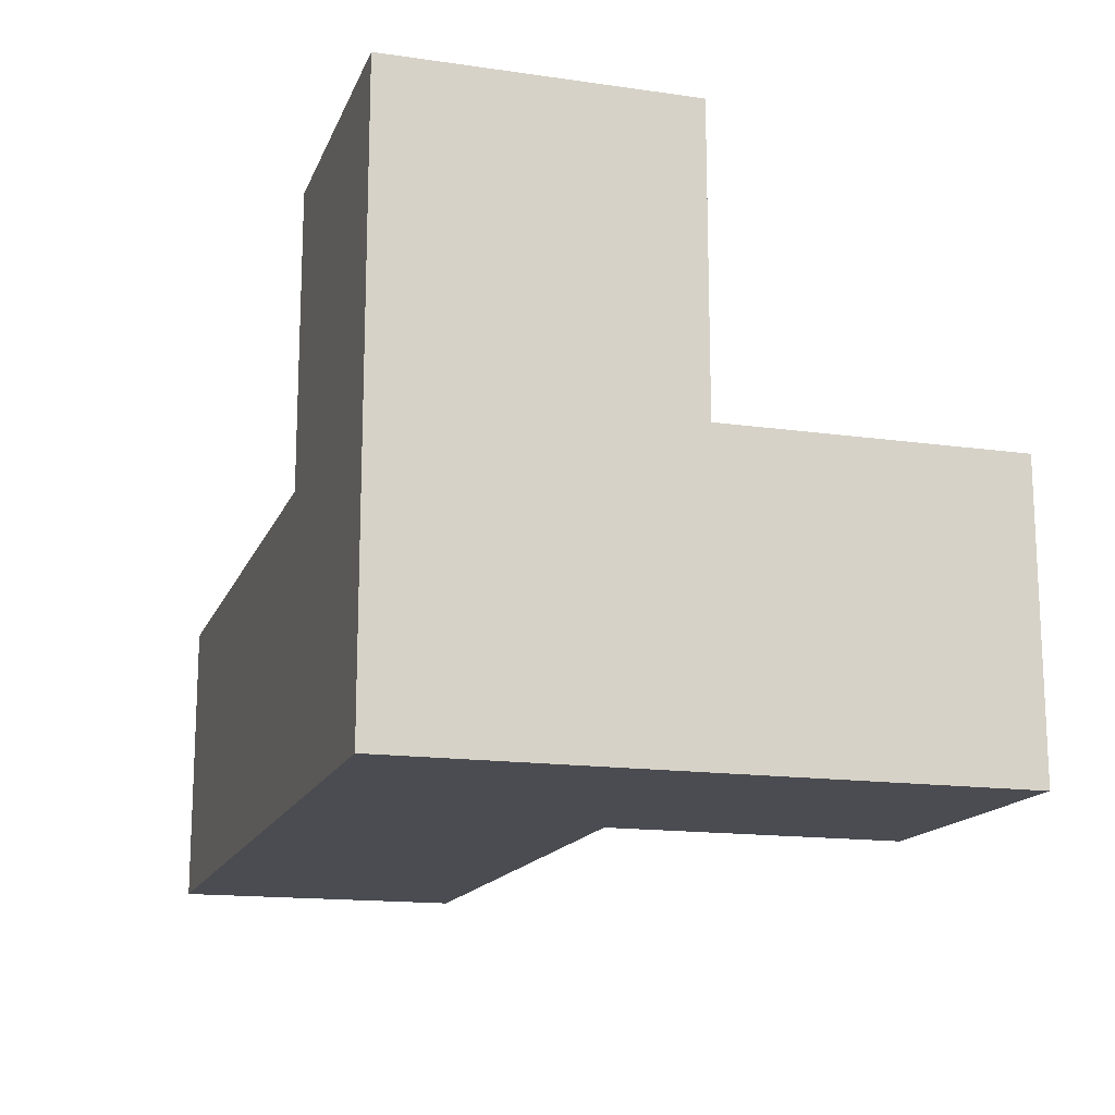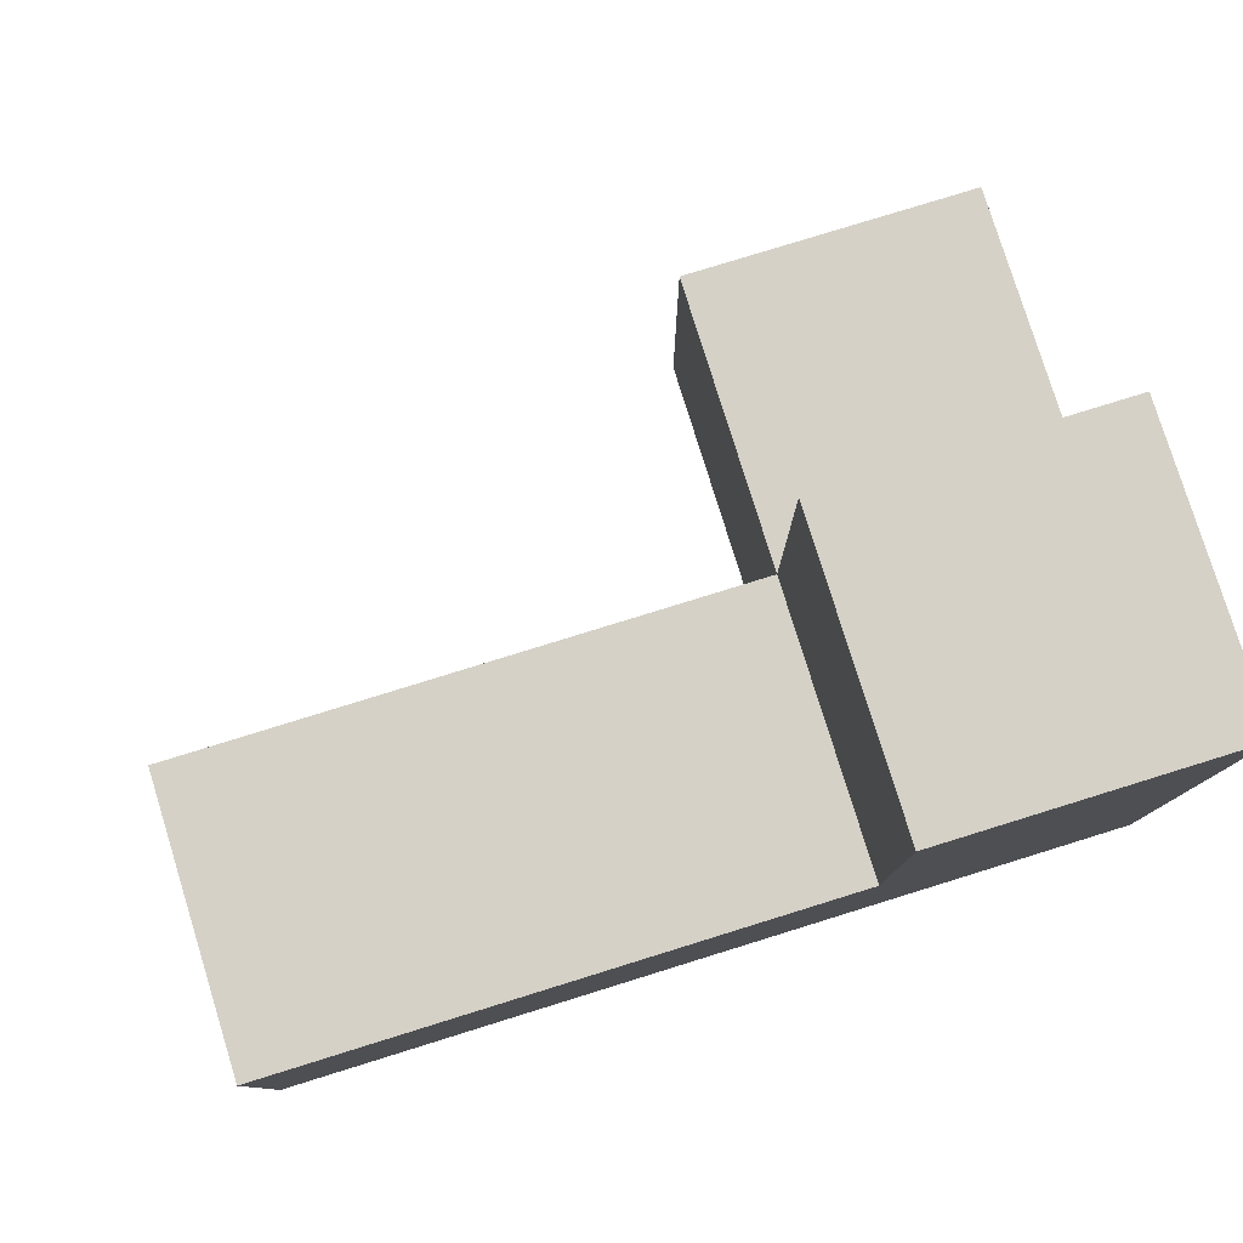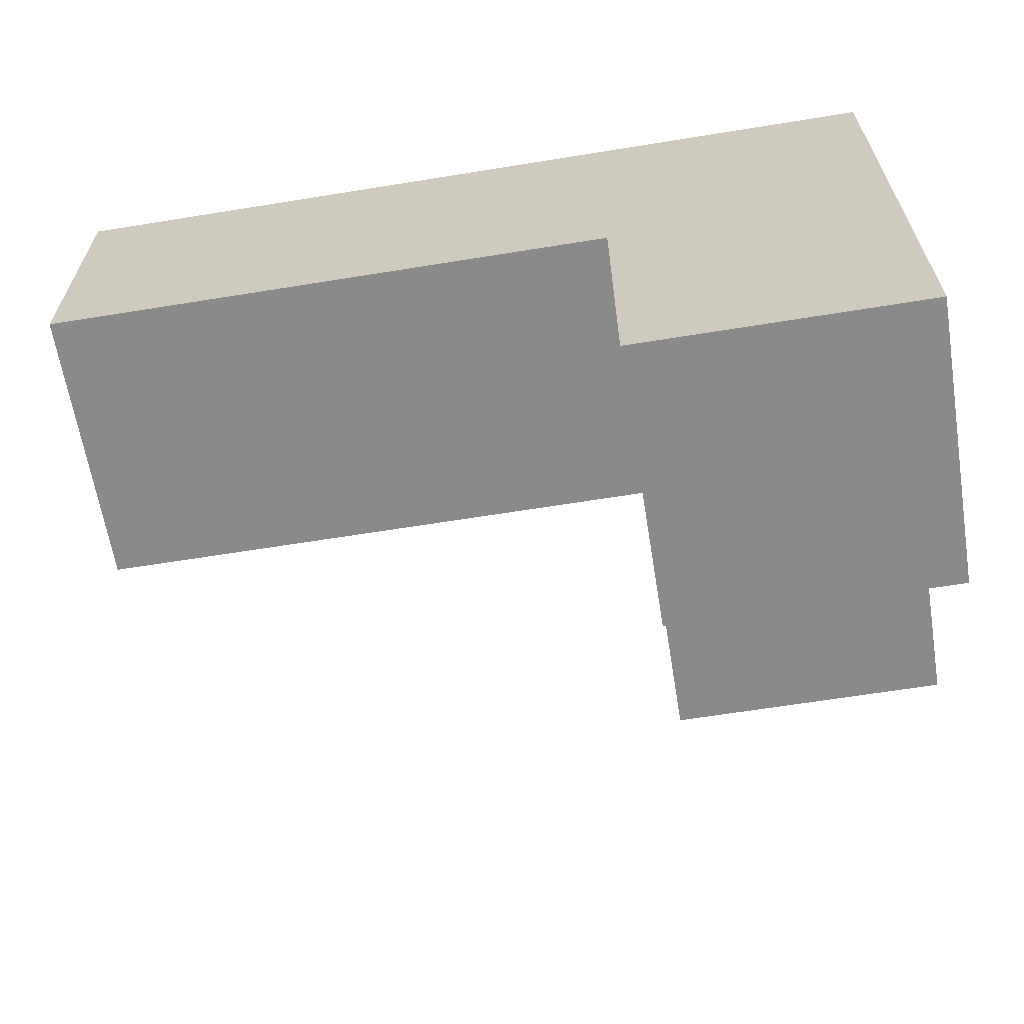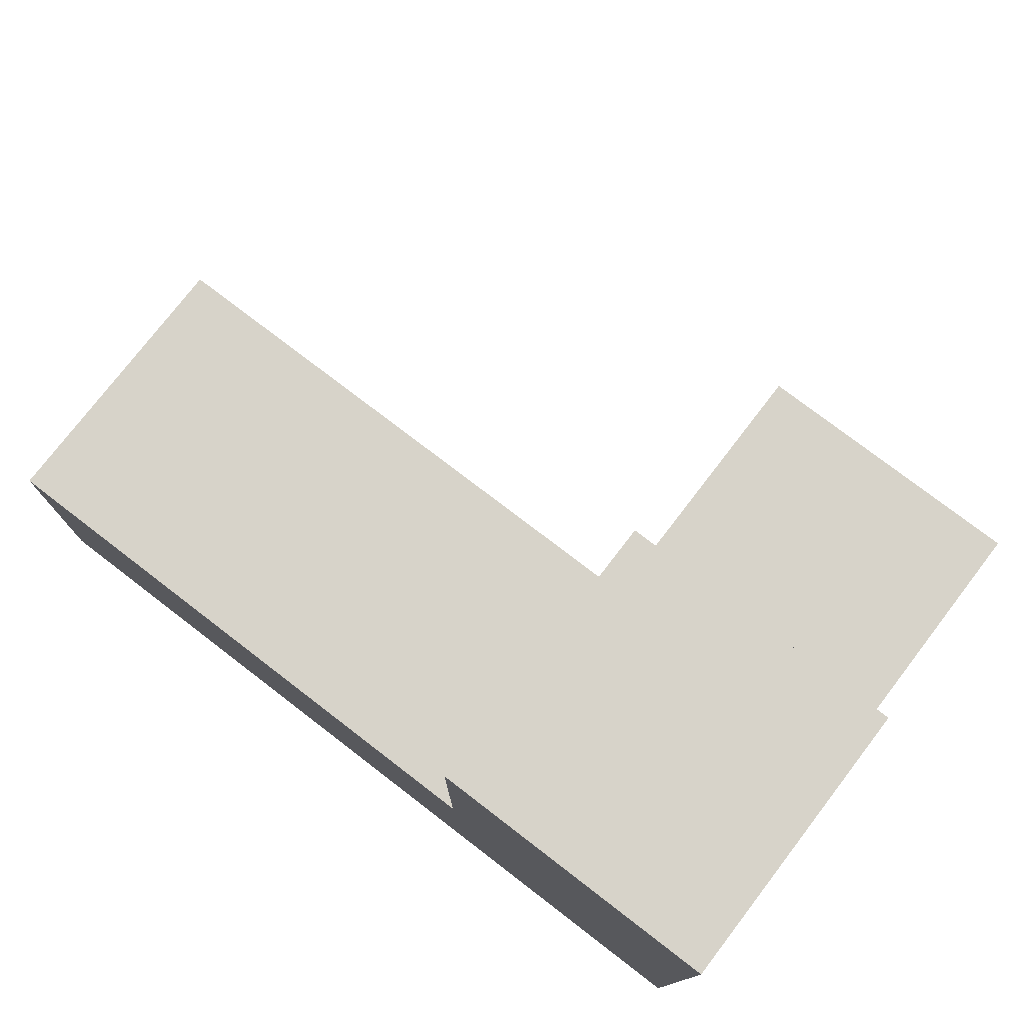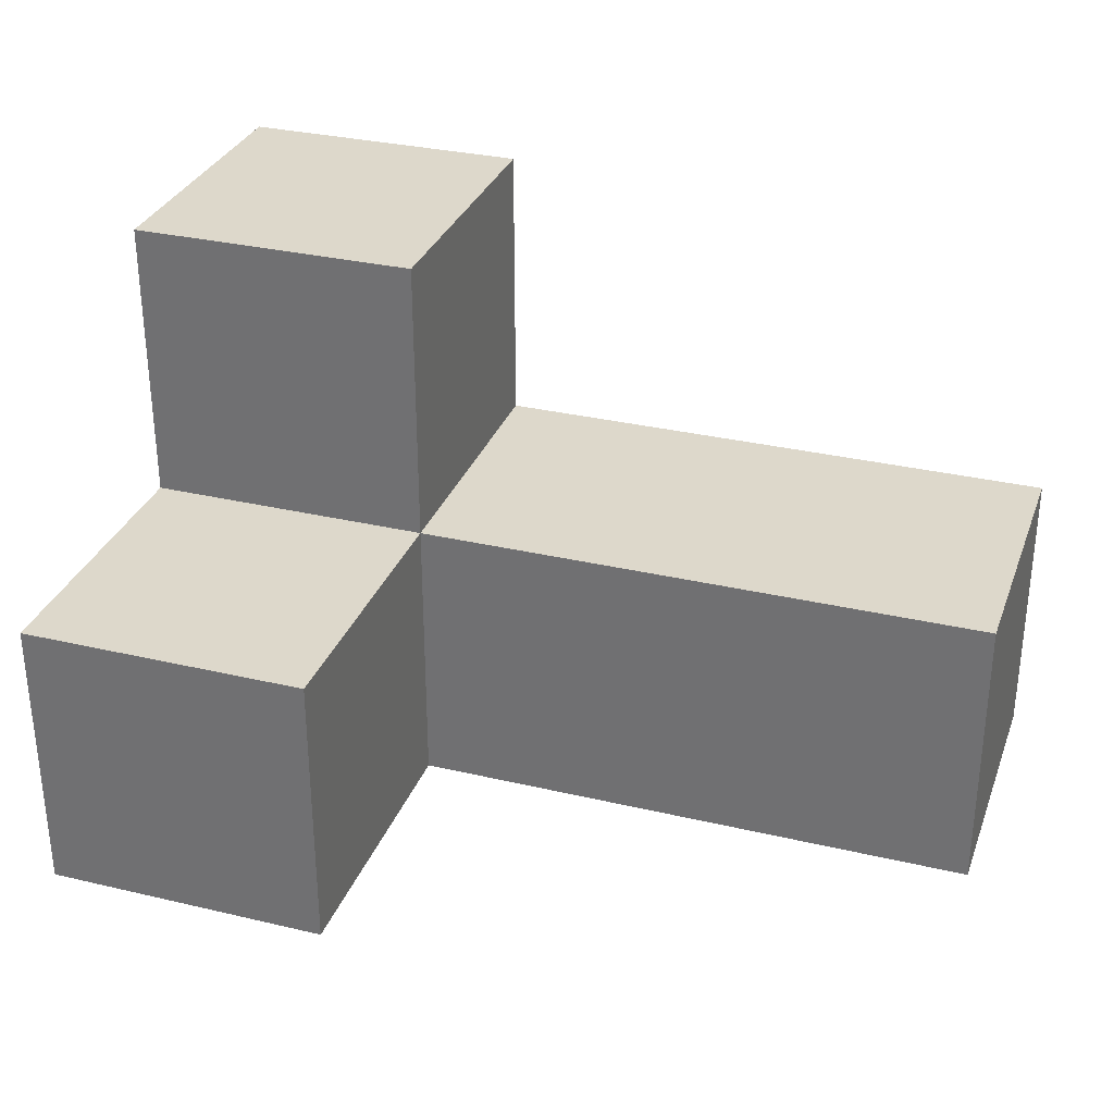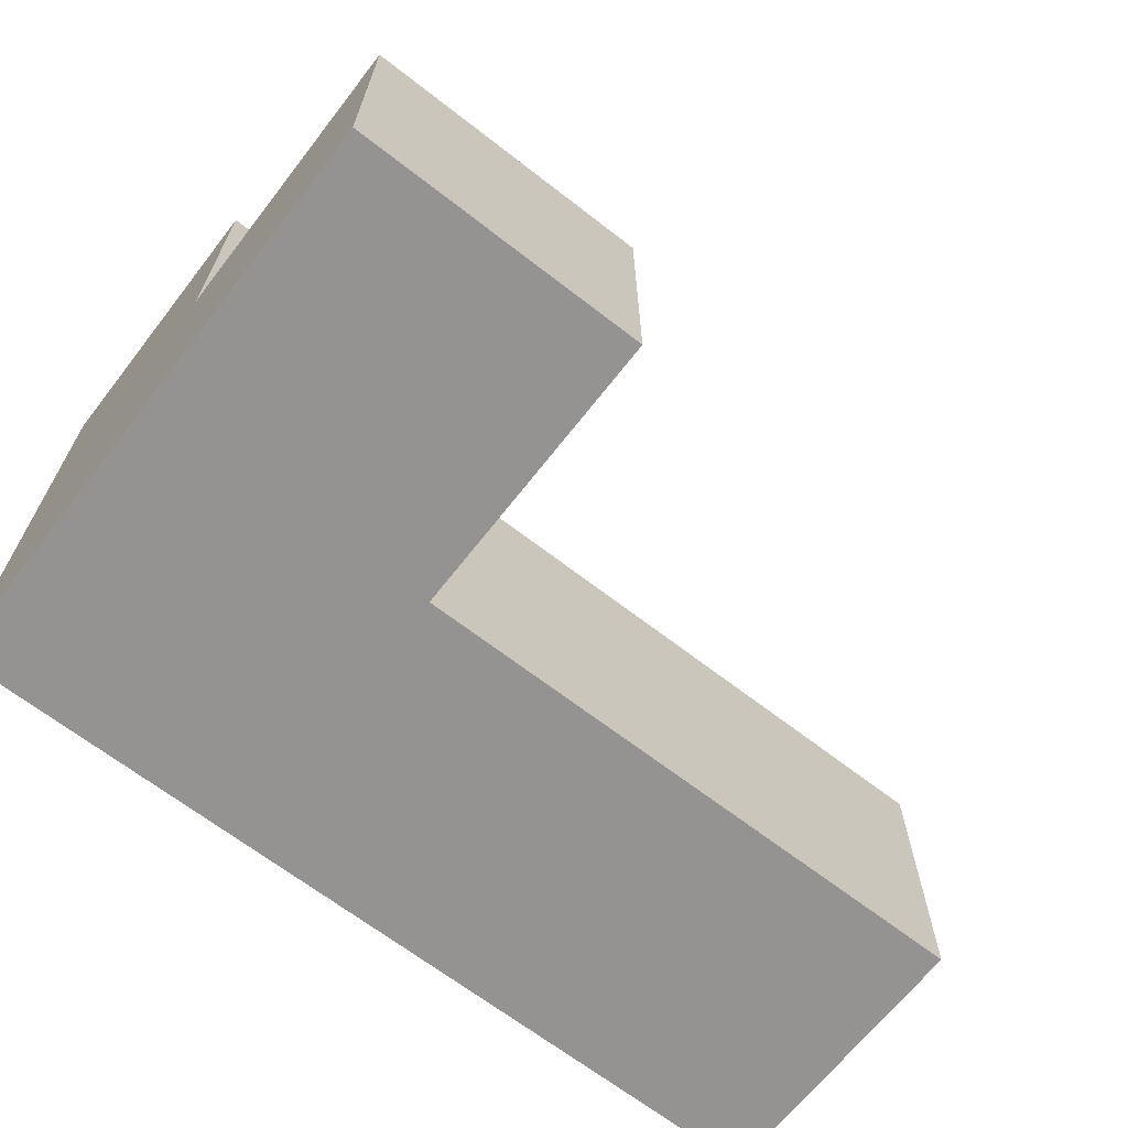
<metadata>
{"format":"obj","ext":"obj","renderer":"f3d","projection":"perspective","resolution":1024,"background":"white","views":[{"elev":-15.4,"azim":73.2,"up":"+Y"},{"elev":79.1,"azim":-17.2,"up":"+Y"},{"elev":-63.5,"azim":9.3,"up":"+Z"},{"elev":76.3,"azim":37.5,"up":"+Y"},{"elev":31.5,"azim":-161.5,"up":"+Y"},{"elev":-66.8,"azim":142.1,"up":"+Y"}]}
</metadata>
<code>
v 1.998 0.0075 2.002
v 1.998 1.988 2.002
v 0.01833 0.9975 2.992
v 1.998 0.9975 2.992
v 2.988 0.9975 2.002
v 2.988 0.0075 2.992
v 1.008 0.9975 2.992
v 1.998 0.0075 1.012
v 1.998 0.9975 2.002
v 0.01833 0.9975 2.002
v 2.988 0.9975 1.012
v 2.988 1.988 2.992
v 0.01833 0.0075 2.992
v 1.008 0.9975 2.002
v 2.988 0.0075 2.002
v 1.008 0.0075 2.992
v 1.998 0.0075 2.992
v 1.998 1.988 2.992
v 1.998 0.9975 1.012
v 2.988 0.9975 2.992
v 2.988 1.988 2.002
v 0.01833 0.0075 2.002
v 2.988 0.0075 1.012
v 1.008 0.0075 2.002
f 24 22 14
f 10 14 22
f 13 16 3
f 7 3 16
f 22 24 13
f 16 13 24
f 14 10 7
f 3 7 10
f 10 22 3
f 13 3 22
f 1 24 9
f 14 9 24
f 16 17 7
f 4 7 17
f 24 1 16
f 17 16 1
f 9 14 4
f 7 4 14
f 17 6 4
f 20 4 6
f 1 15 17
f 6 17 15
f 15 5 6
f 20 6 5
f 5 9 21
f 2 21 9
f 4 20 18
f 12 18 20
f 21 2 12
f 18 12 2
f 2 9 18
f 4 18 9
f 5 21 20
f 12 20 21
f 23 8 11
f 19 11 8
f 8 23 1
f 15 1 23
f 11 19 5
f 9 5 19
f 19 8 9
f 1 9 8
f 23 11 15
f 5 15 11

</code>
